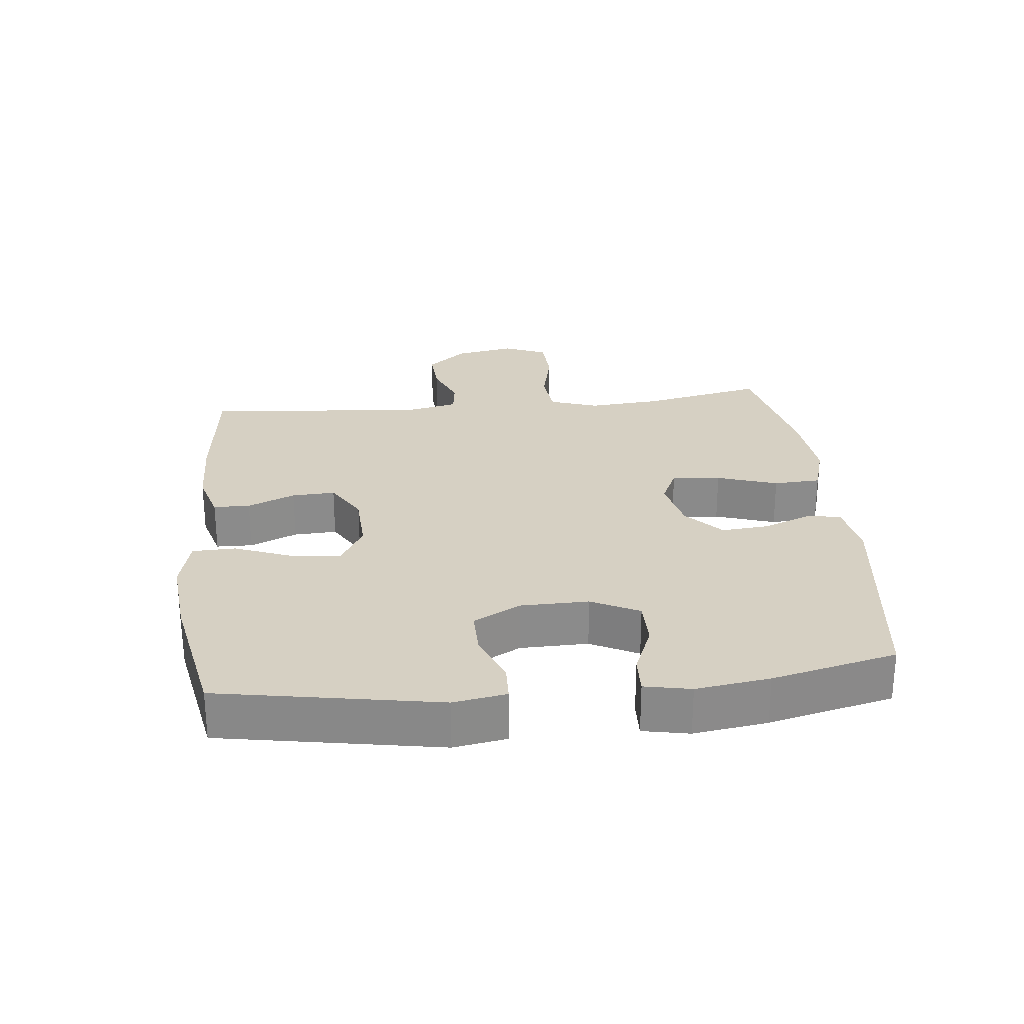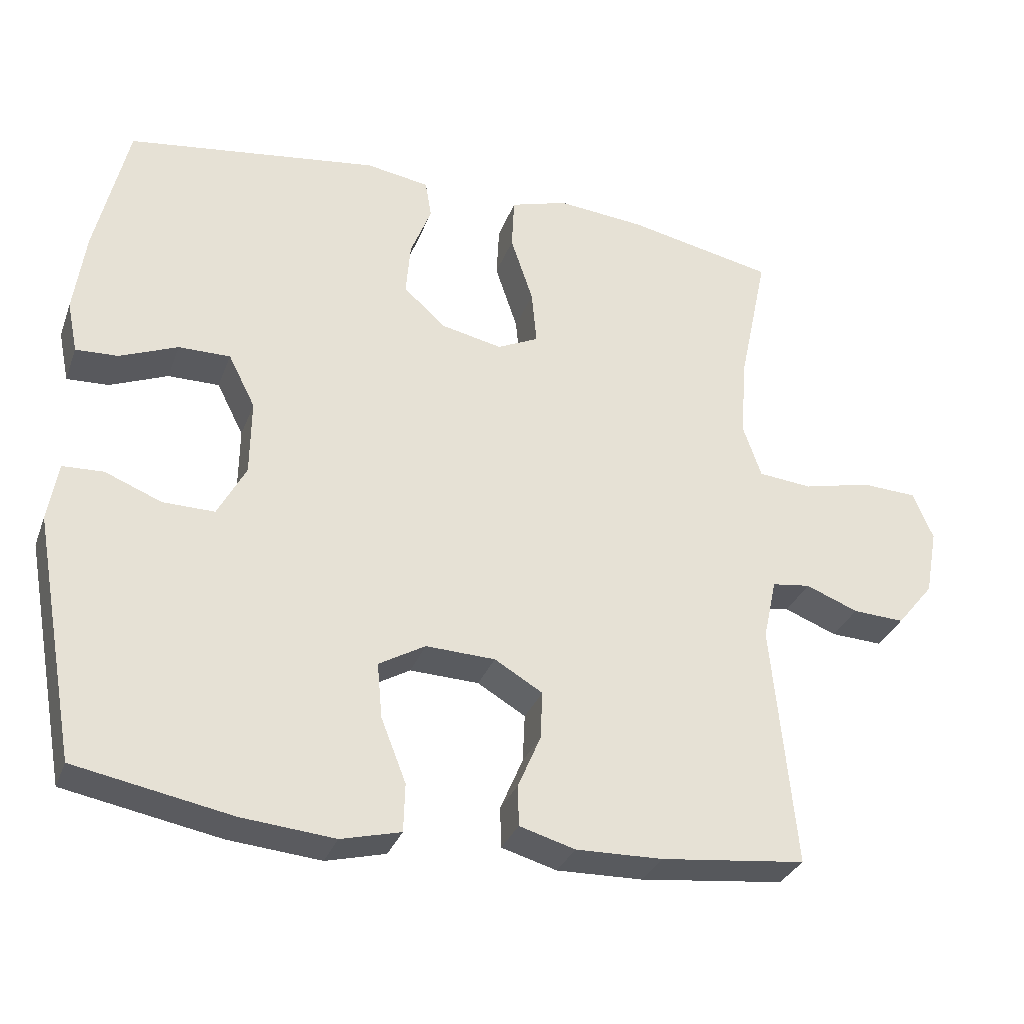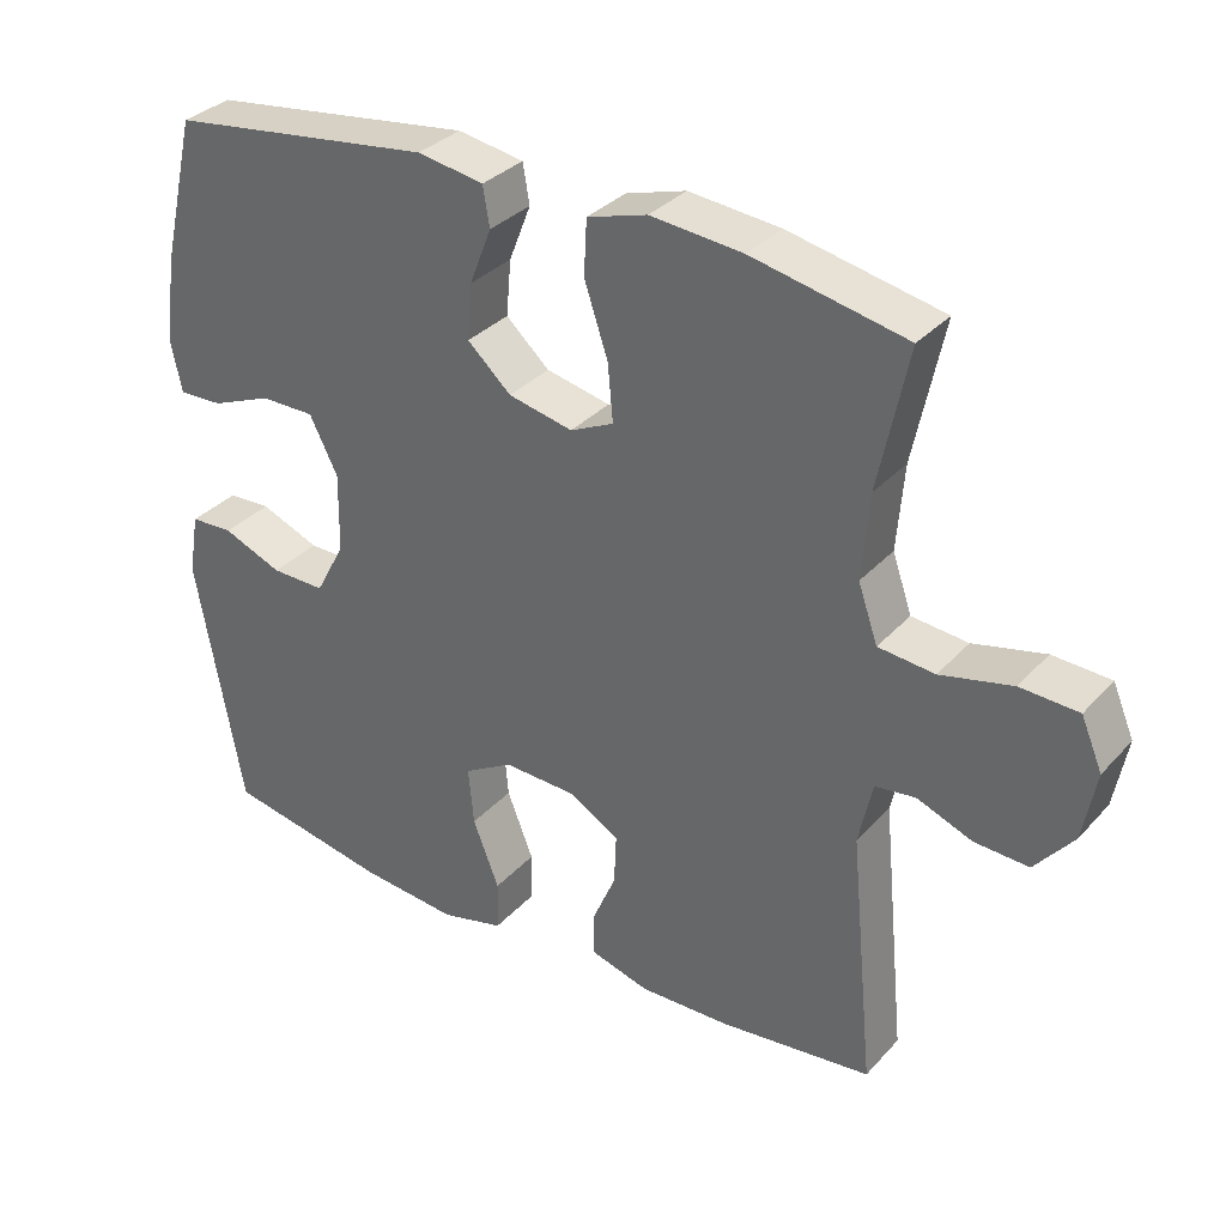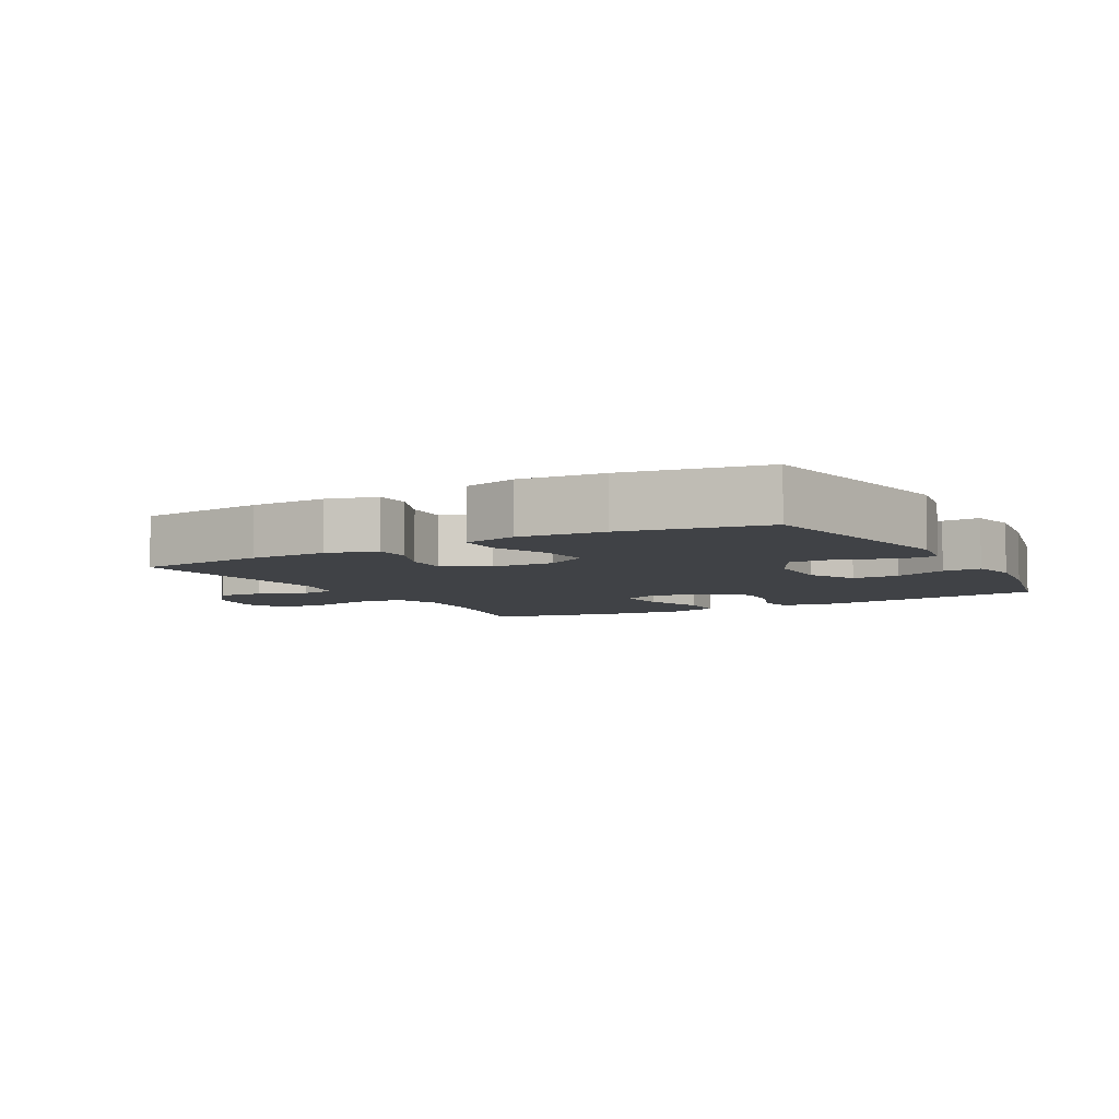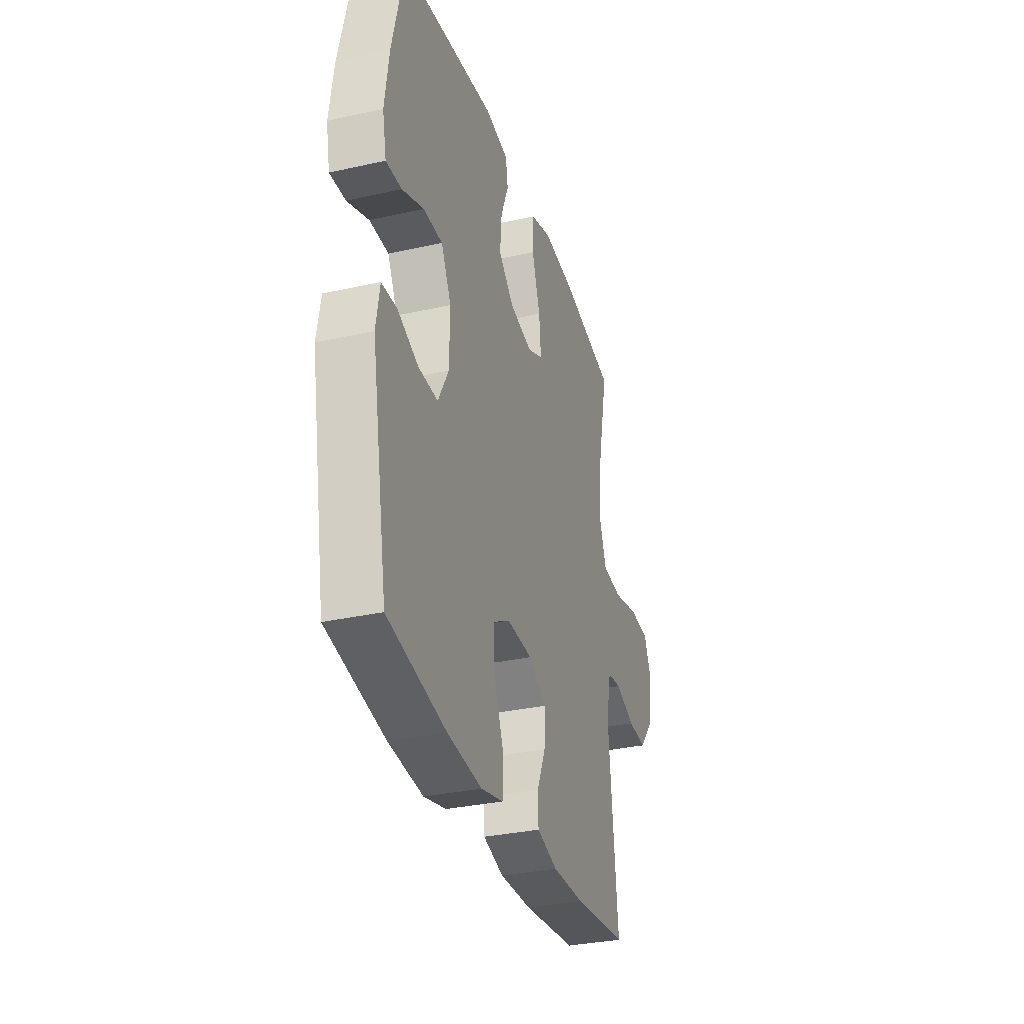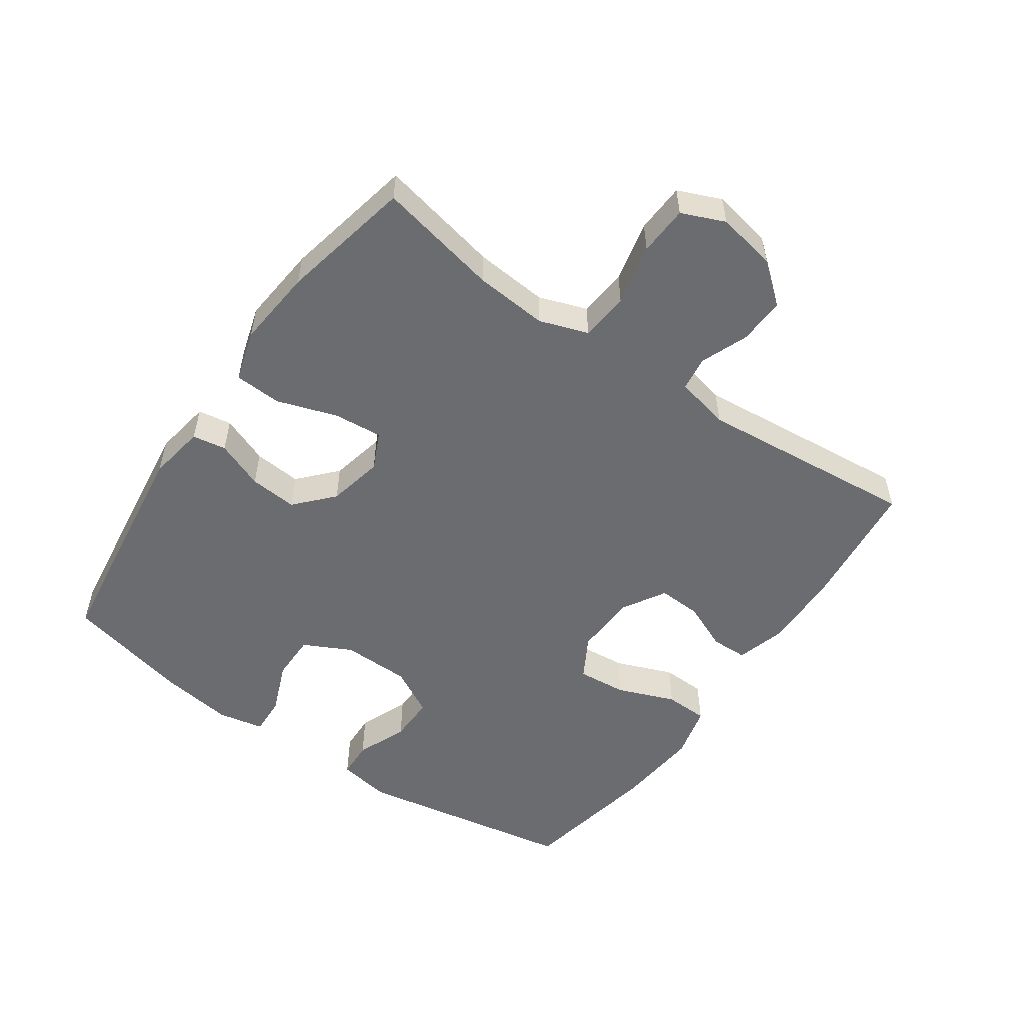
<metadata>
{"format":"obj","ext":"obj","renderer":"f3d","projection":"perspective","resolution":1024,"background":"white","views":[{"elev":26.5,"azim":-96.1,"up":"+Y"},{"elev":-31.3,"azim":-18.4,"up":"+Z"},{"elev":33.1,"azim":35.0,"up":"+Z"},{"elev":-6.3,"azim":-150.6,"up":"+Y"},{"elev":-32.4,"azim":-72.7,"up":"+Z"},{"elev":-53.7,"azim":55.1,"up":"+Y"}]}
</metadata>
<code>
o path1528_path1528.001
v 0.2709 0.0375 0.539
v 0.1467 0.0375 0.5508
v 0.06576 0.0375 0.5266
v 0.06196 0.0375 0.4526
v 0.09375 0.0375 0.3575
v 0.1008 0.0375 0.2807
v 0.0422 0.0375 0.2532
v -0.0448 0.0375 0.272
v -0.1035 0.0375 0.3256
v -0.0971 0.0375 0.4006
v -0.06745 0.0375 0.4761
v -0.07633 0.0375 0.5291
v -0.1659 0.0375 0.5438
v -0.5233 0.0375 0.4959
v -0.5696 0.0375 0.2997
v -0.586 0.0375 0.1837
v -0.5712 0.0375 0.1111
v -0.5116 0.0375 0.1138
v -0.4294 0.0375 0.147
v -0.3563 0.0375 0.1473
v -0.3183 0.0375 0.07223
v -0.3198 0.0375 -0.03485
v -0.3599 0.0375 -0.1093
v -0.4329 0.0375 -0.1083
v -0.5133 0.0375 -0.07602
v -0.5713 0.0375 -0.07845
v -0.5853 0.0375 -0.1614
v -0.5233 0.0375 -0.5058
v -0.3022 0.0375 -0.548
v -0.1704 0.0375 -0.5602
v -0.08559 0.0375 -0.539
v -0.08369 0.0375 -0.4707
v -0.1192 0.0375 -0.3802
v -0.1263 0.0375 -0.3021
v -0.06045 0.0375 -0.2643
v 0.03762 0.0375 -0.2682
v 0.1058 0.0375 -0.3084
v 0.1027 0.0375 -0.3765
v 0.07039 0.0375 -0.4514
v 0.07175 0.0375 -0.5089
v 0.1504 0.0375 -0.5314
v 0.2729 0.0375 -0.5286
v 0.4786 0.0375 -0.5058
v 0.4452 0.0375 -0.1604
v 0.4641 0.0375 -0.07464
v 0.5182 0.0375 -0.06749
v 0.5927 0.0375 -0.09662
v 0.6658 0.0375 -0.1004
v 0.7179 0.0375 -0.03693
v 0.7354 0.0375 0.05697
v 0.7067 0.0375 0.1247
v 0.6284 0.0375 0.1286
v 0.5316 0.0375 0.1061
v 0.4555 0.0375 0.1136
v 0.4291 0.0375 0.19
v 0.4386 0.0375 0.3049
v 0.4786 0.0375 0.4959
v 0.2709 -0.0375 0.539
v 0.1467 -0.0375 0.5508
v 0.06576 -0.0375 0.5266
v 0.06196 -0.0375 0.4526
v 0.09375 -0.0375 0.3575
v 0.1008 -0.0375 0.2807
v 0.0422 -0.0375 0.2532
v -0.0448 -0.0375 0.272
v -0.1035 -0.0375 0.3256
v -0.0971 -0.0375 0.4006
v -0.06745 -0.0375 0.4761
v -0.07633 -0.0375 0.5291
v -0.1659 -0.0375 0.5438
v -0.5233 -0.0375 0.4959
v -0.5696 -0.0375 0.2997
v -0.586 -0.0375 0.1837
v -0.5712 -0.0375 0.1111
v -0.5116 -0.0375 0.1138
v -0.4294 -0.0375 0.147
v -0.3563 -0.0375 0.1473
v -0.3183 -0.0375 0.07223
v -0.3198 -0.0375 -0.03485
v -0.3599 -0.0375 -0.1093
v -0.4329 -0.0375 -0.1083
v -0.5133 -0.0375 -0.07602
v -0.5713 -0.0375 -0.07845
v -0.5853 -0.0375 -0.1614
v -0.5233 -0.0375 -0.5058
v -0.3022 -0.0375 -0.548
v -0.1704 -0.0375 -0.5602
v -0.08559 -0.0375 -0.539
v -0.08369 -0.0375 -0.4707
v -0.1192 -0.0375 -0.3802
v -0.1263 -0.0375 -0.3021
v -0.06045 -0.0375 -0.2643
v 0.03762 -0.0375 -0.2682
v 0.1058 -0.0375 -0.3084
v 0.1027 -0.0375 -0.3765
v 0.07039 -0.0375 -0.4514
v 0.07175 -0.0375 -0.5089
v 0.1504 -0.0375 -0.5314
v 0.2729 -0.0375 -0.5286
v 0.4786 -0.0375 -0.5058
v 0.4452 -0.0375 -0.1604
v 0.4641 -0.0375 -0.07464
v 0.5182 -0.0375 -0.06749
v 0.5927 -0.0375 -0.09662
v 0.6658 -0.0375 -0.1004
v 0.7179 -0.0375 -0.03693
v 0.7354 -0.0375 0.05697
v 0.7067 -0.0375 0.1247
v 0.6284 -0.0375 0.1286
v 0.5316 -0.0375 0.1061
v 0.4555 -0.0375 0.1136
v 0.4291 -0.0375 0.19
v 0.4386 -0.0375 0.3049
v 0.4786 -0.0375 0.4959
v 0.2709 0.0375 0.539
v 0.1467 0.0375 0.5508
v 0.06576 0.0375 0.5266
v 0.06576 0.0375 0.5266
v -0.07633 0.0375 0.5291
v -0.07633 0.0375 0.5291
v -0.1659 0.0375 0.5438
v -0.06745 0.0375 0.4761
v 0.06196 0.0375 0.4526
v 0.4786 0.0375 0.4959
v 0.4786 0.0375 0.4959
v -0.5233 0.0375 0.4959
v -0.5233 0.0375 0.4959
v -0.0971 0.0375 0.4006
v 0.09375 0.0375 0.3575
v 0.4386 0.0375 0.3049
v -0.5696 0.0375 0.2997
v -0.1035 0.0375 0.3256
v 0.1008 0.0375 0.2807
v 0.1008 0.0375 0.2807
v -0.0448 0.0375 0.272
v 0.4291 0.0375 0.19
v -0.586 0.0375 0.1837
v 0.0422 0.0375 0.2532
v 0.4555 0.0375 0.1136
v 0.4555 0.0375 0.1136
v -0.4294 0.0375 0.147
v -0.3563 0.0375 0.1473
v -0.3563 0.0375 0.1473
v -0.5712 0.0375 0.1111
v -0.5712 0.0375 0.1111
v -0.3183 0.0375 0.07223
v -0.5116 0.0375 0.1138
v 0.7067 0.0375 0.1247
v 0.7067 0.0375 0.1247
v 0.6284 0.0375 0.1286
v 0.5316 0.0375 0.1061
v 0.7354 0.0375 0.05697
v -0.3198 0.0375 -0.03485
v 0.7179 0.0375 -0.03693
v -0.3599 0.0375 -0.1093
v -0.3599 0.0375 -0.1093
v 0.6658 0.0375 -0.1004
v 0.5927 0.0375 -0.09662
v 0.5182 0.0375 -0.06749
v 0.4641 0.0375 -0.07464
v 0.4641 0.0375 -0.07464
v 0.4452 0.0375 -0.1604
v -0.4329 0.0375 -0.1083
v -0.5133 0.0375 -0.07602
v -0.5713 0.0375 -0.07845
v -0.5713 0.0375 -0.07845
v -0.5853 0.0375 -0.1614
v -0.06045 0.0375 -0.2643
v 0.03762 0.0375 -0.2682
v -0.1263 0.0375 -0.3021
v -0.1263 0.0375 -0.3021
v 0.1058 0.0375 -0.3084
v 0.1058 0.0375 -0.3084
v -0.1192 0.0375 -0.3802
v 0.1027 0.0375 -0.3765
v 0.07039 0.0375 -0.4514
v -0.08369 0.0375 -0.4707
v 0.4786 0.0375 -0.5058
v 0.4786 0.0375 -0.5058
v 0.07175 0.0375 -0.5089
v 0.07175 0.0375 -0.5089
v -0.08559 0.0375 -0.539
v -0.08559 0.0375 -0.539
v -0.5233 0.0375 -0.5058
v -0.5233 0.0375 -0.5058
v 0.1504 0.0375 -0.5314
v 0.2729 0.0375 -0.5286
v -0.3022 0.0375 -0.548
v -0.1704 0.0375 -0.5602
v 0.2709 -0.0375 0.539
v 0.1467 -0.0375 0.5508
v 0.06576 -0.0375 0.5266
v 0.06576 -0.0375 0.5266
v -0.07633 -0.0375 0.5291
v -0.07633 -0.0375 0.5291
v -0.1659 -0.0375 0.5438
v -0.06745 -0.0375 0.4761
v 0.06196 -0.0375 0.4526
v 0.4786 -0.0375 0.4959
v 0.4786 -0.0375 0.4959
v -0.5233 -0.0375 0.4959
v -0.5233 -0.0375 0.4959
v -0.0971 -0.0375 0.4006
v 0.09375 -0.0375 0.3575
v 0.4386 -0.0375 0.3049
v -0.5696 -0.0375 0.2997
v -0.1035 -0.0375 0.3256
v 0.1008 -0.0375 0.2807
v 0.1008 -0.0375 0.2807
v -0.0448 -0.0375 0.272
v 0.4291 -0.0375 0.19
v -0.586 -0.0375 0.1837
v 0.0422 -0.0375 0.2532
v 0.4555 -0.0375 0.1136
v 0.4555 -0.0375 0.1136
v -0.4294 -0.0375 0.147
v -0.3563 -0.0375 0.1473
v -0.3563 -0.0375 0.1473
v -0.5712 -0.0375 0.1111
v -0.5712 -0.0375 0.1111
v -0.3183 -0.0375 0.07223
v -0.5116 -0.0375 0.1138
v 0.7067 -0.0375 0.1247
v 0.7067 -0.0375 0.1247
v 0.6284 -0.0375 0.1286
v 0.5316 -0.0375 0.1061
v 0.7354 -0.0375 0.05697
v -0.3198 -0.0375 -0.03485
v 0.7179 -0.0375 -0.03693
v -0.3599 -0.0375 -0.1093
v -0.3599 -0.0375 -0.1093
v 0.6658 -0.0375 -0.1004
v 0.5927 -0.0375 -0.09662
v 0.5182 -0.0375 -0.06749
v 0.4641 -0.0375 -0.07464
v 0.4641 -0.0375 -0.07464
v 0.4452 -0.0375 -0.1604
v -0.4329 -0.0375 -0.1083
v -0.5133 -0.0375 -0.07602
v -0.5713 -0.0375 -0.07845
v -0.5713 -0.0375 -0.07845
v -0.5853 -0.0375 -0.1614
v -0.06045 -0.0375 -0.2643
v 0.03762 -0.0375 -0.2682
v -0.1263 -0.0375 -0.3021
v -0.1263 -0.0375 -0.3021
v 0.1058 -0.0375 -0.3084
v 0.1058 -0.0375 -0.3084
v -0.1192 -0.0375 -0.3802
v 0.1027 -0.0375 -0.3765
v 0.07039 -0.0375 -0.4514
v -0.08369 -0.0375 -0.4707
v 0.4786 -0.0375 -0.5058
v 0.4786 -0.0375 -0.5058
v 0.07175 -0.0375 -0.5089
v 0.07175 -0.0375 -0.5089
v -0.08559 -0.0375 -0.539
v -0.08559 -0.0375 -0.539
v -0.5233 -0.0375 -0.5058
v -0.5233 -0.0375 -0.5058
v 0.1504 -0.0375 -0.5314
v 0.2729 -0.0375 -0.5286
v -0.3022 -0.0375 -0.548
v -0.1704 -0.0375 -0.5602
f 229 233 232
f 237 247 262
f 263 245 230
f 190 204 205
f 196 203 197
f 191 204 190
f 247 237 244
f 235 214 213
f 227 225 229
f 216 212 222
f 207 203 196
f 243 228 245
f 249 264 252
f 244 235 213
f 213 214 208
f 210 228 213
f 213 243 244
f 250 251 261
f 263 230 259
f 190 205 199
f 208 214 211
f 198 191 192
f 257 252 264
f 240 242 239
f 238 259 230
f 207 221 210
f 201 207 196
f 261 251 255
f 225 227 223
f 262 250 261
f 235 244 237
f 262 247 250
f 239 242 238
f 230 245 228
f 237 262 253
f 204 191 198
f 214 235 234
f 229 225 233
f 214 234 226
f 217 206 216
f 201 217 207
f 228 243 213
f 234 233 226
f 264 249 263
f 217 221 207
f 222 212 219
f 206 217 201
f 208 211 205
f 221 228 210
f 212 216 206
f 226 233 225
f 242 259 238
f 204 208 205
f 249 245 263
f 196 197 194
f 1 2 59 58
f 2 118 193 59
f 120 13 70 195
f 11 12 69 68
f 3 4 61 60
f 125 1 58 200
f 13 127 202 70
f 10 11 68 67
f 4 5 62 61
f 56 57 114 113
f 14 15 72 71
f 9 10 67 66
f 5 134 209 62
f 8 9 66 65
f 55 56 113 112
f 15 16 73 72
f 6 7 64 63
f 7 8 65 64
f 140 55 112 215
f 19 143 218 76
f 16 145 220 73
f 20 21 78 77
f 18 19 76 75
f 17 18 75 74
f 149 52 109 224
f 52 53 110 109
f 50 51 108 107
f 53 54 111 110
f 21 22 79 78
f 49 50 107 106
f 22 156 231 79
f 48 49 106 105
f 47 48 105 104
f 46 47 104 103
f 161 46 103 236
f 44 45 102 101
f 24 25 82 81
f 25 166 241 82
f 26 27 84 83
f 23 24 81 80
f 35 36 93 92
f 171 35 92 246
f 36 173 248 93
f 33 34 91 90
f 37 38 95 94
f 38 39 96 95
f 32 33 90 89
f 179 44 101 254
f 39 181 256 96
f 183 32 89 258
f 27 185 260 84
f 40 41 98 97
f 42 43 100 99
f 41 42 99 98
f 28 29 86 85
f 30 31 88 87
f 29 30 87 86
f 154 157 158
f 162 187 172
f 188 155 170
f 115 130 129
f 121 122 128
f 116 115 129
f 172 169 162
f 160 138 139
f 152 154 150
f 141 147 137
f 132 121 128
f 168 170 153
f 174 177 189
f 169 138 160
f 138 133 139
f 135 138 153
f 138 169 168
f 175 186 176
f 188 184 155
f 115 124 130
f 133 136 139
f 123 117 116
f 182 189 177
f 165 164 167
f 163 155 184
f 132 135 146
f 126 121 132
f 186 180 176
f 150 148 152
f 187 186 175
f 160 162 169
f 187 175 172
f 164 163 167
f 155 153 170
f 162 178 187
f 129 123 116
f 139 159 160
f 154 158 150
f 139 151 159
f 142 141 131
f 126 132 142
f 153 138 168
f 159 151 158
f 189 188 174
f 142 132 146
f 147 144 137
f 131 126 142
f 133 130 136
f 146 135 153
f 137 131 141
f 151 150 158
f 167 163 184
f 129 130 133
f 174 188 170
f 121 119 122

</code>
